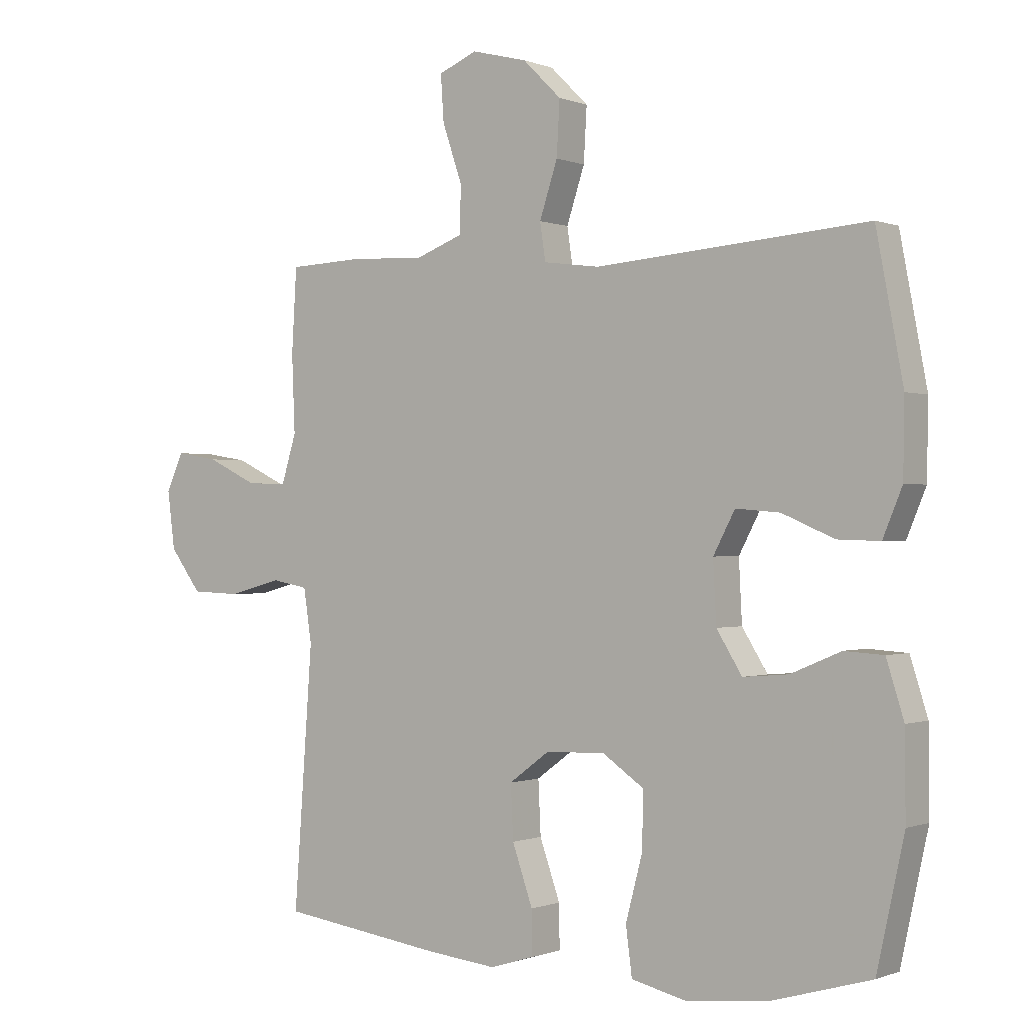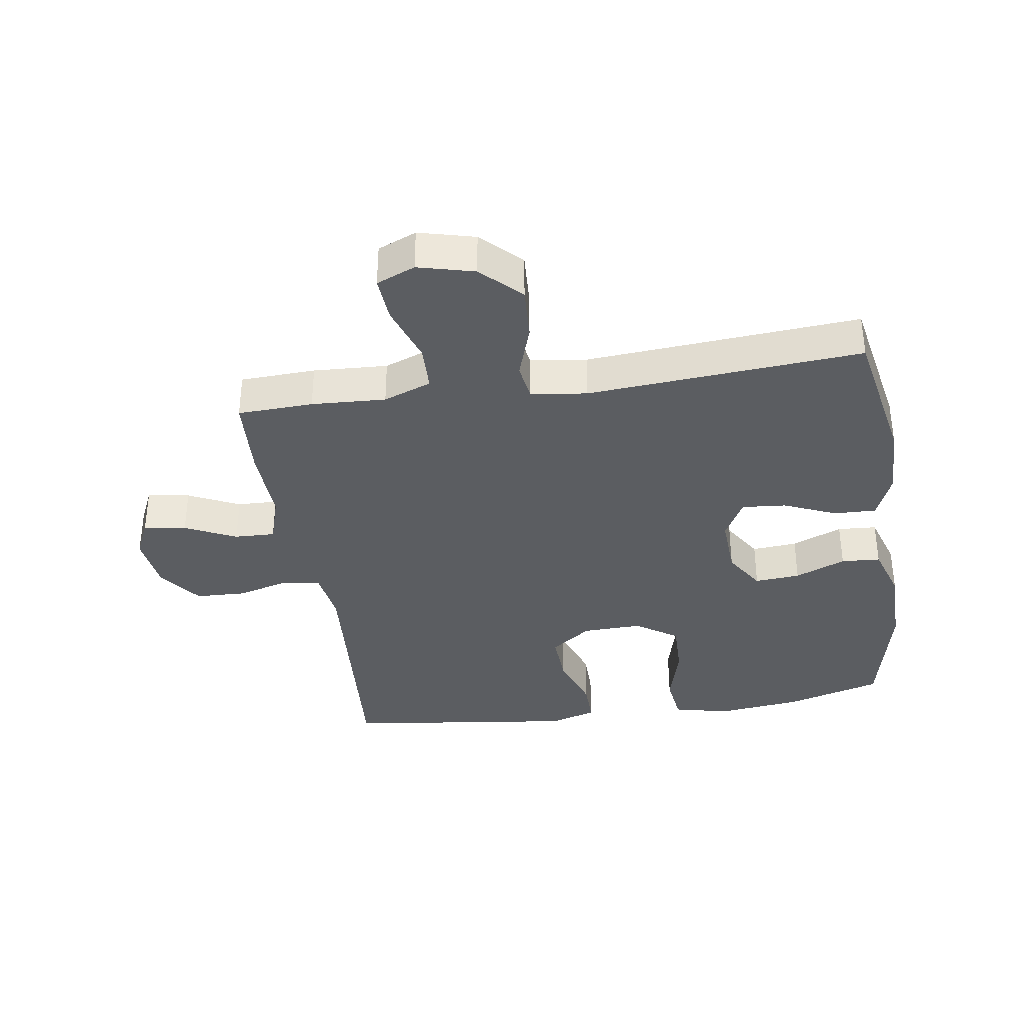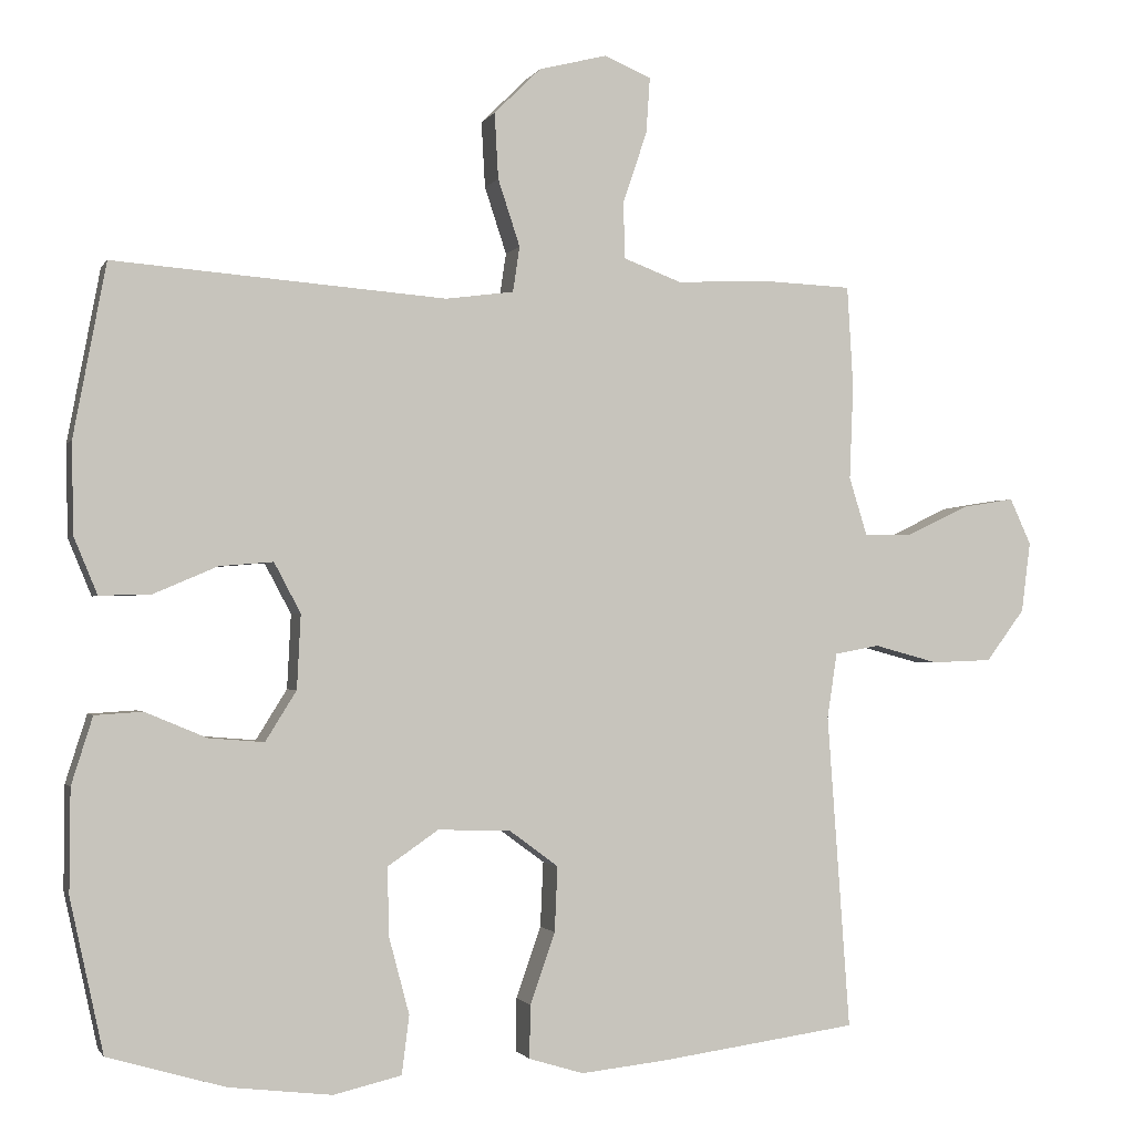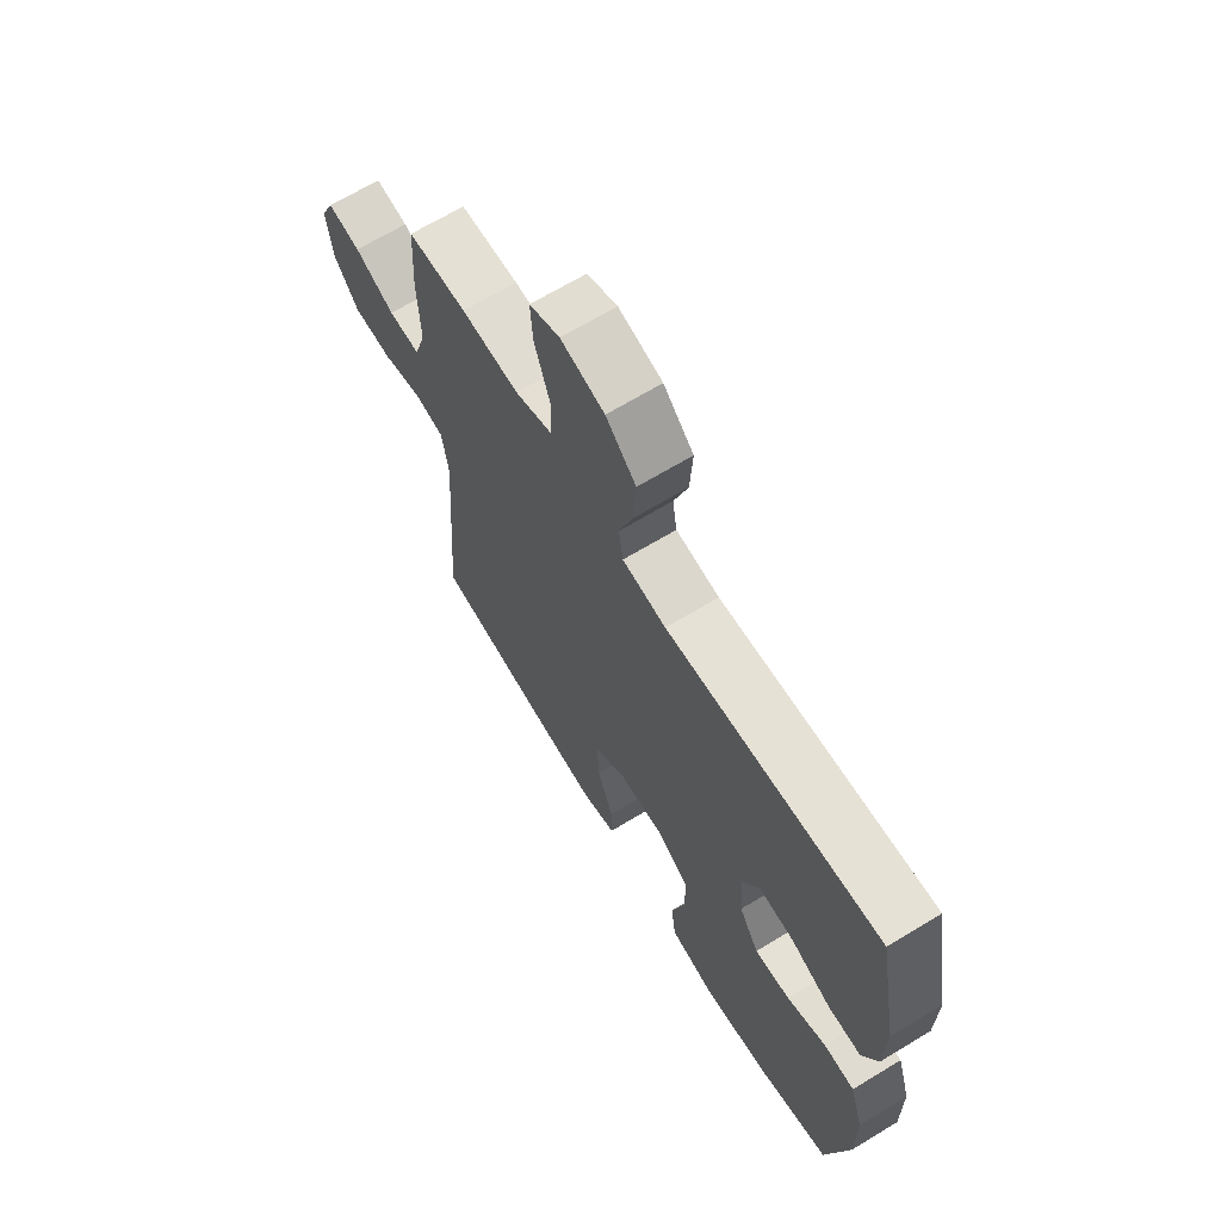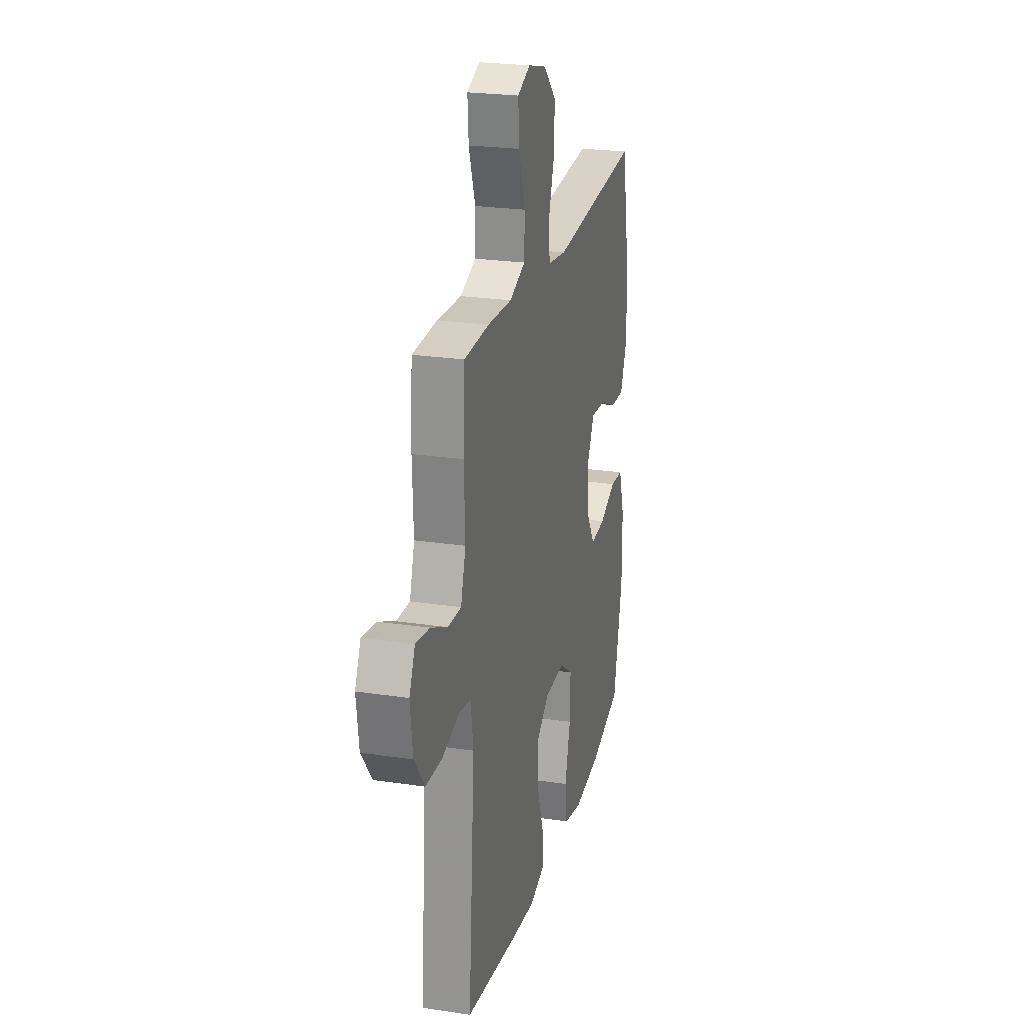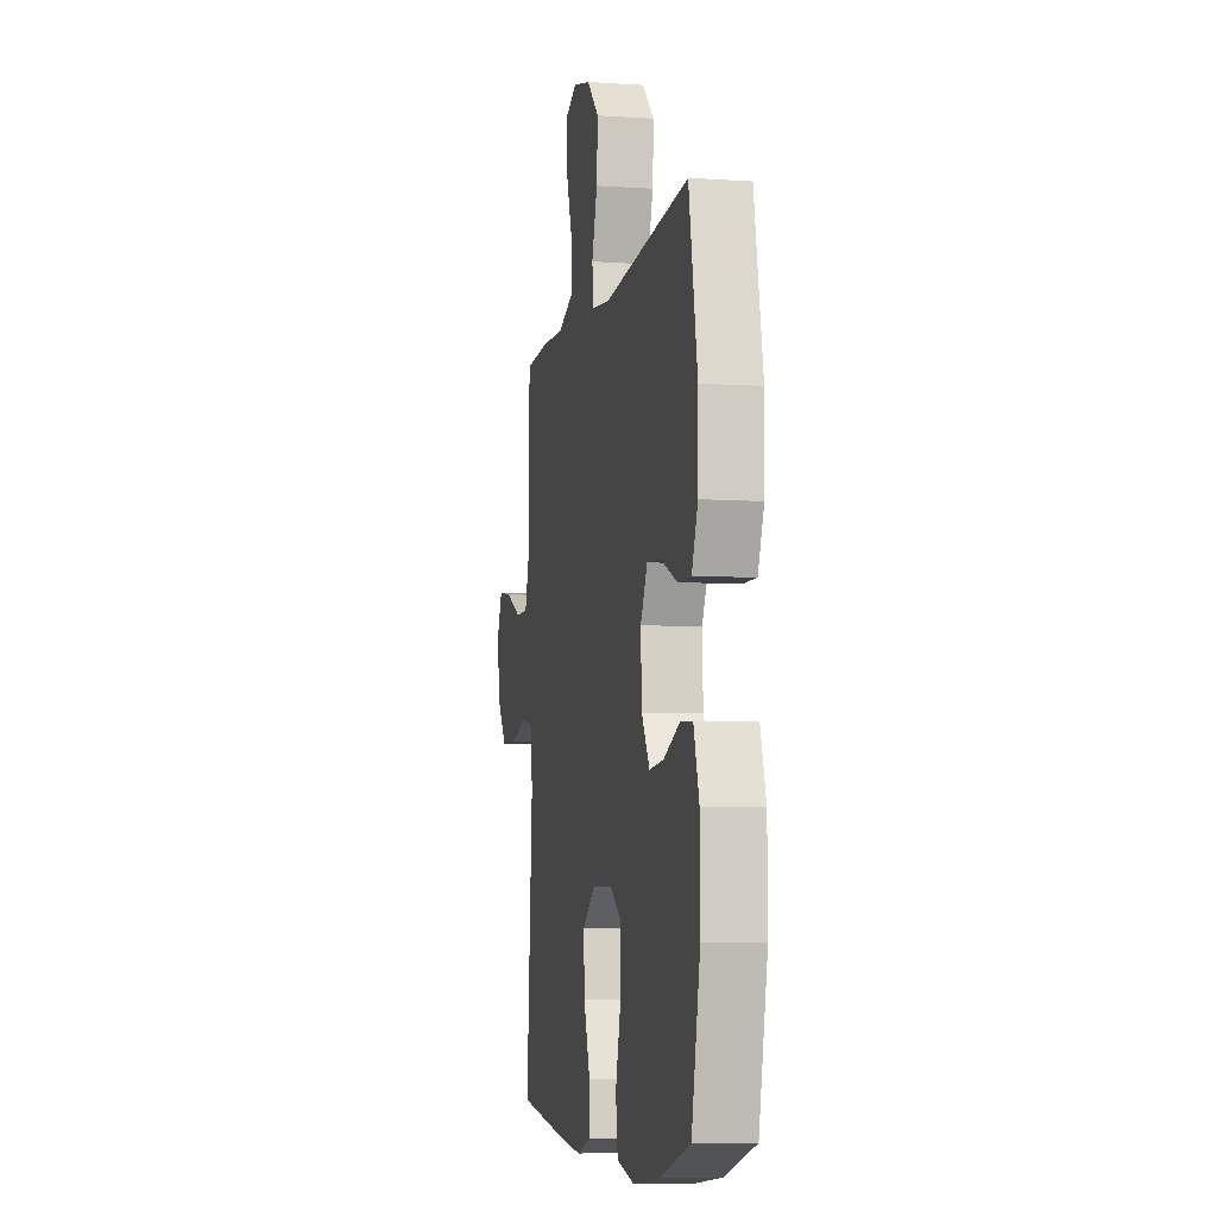
<metadata>
{"format":"obj","ext":"obj","renderer":"f3d","projection":"perspective","resolution":1024,"background":"white","views":[{"elev":-0.4,"azim":35.5,"up":"+Z"},{"elev":-35.9,"azim":8.6,"up":"+Y"},{"elev":-1.4,"azim":163.9,"up":"+Z"},{"elev":67.2,"azim":58.7,"up":"+Z"},{"elev":23.9,"azim":-75.9,"up":"+Z"},{"elev":-6.9,"azim":78.9,"up":"+Z"}]}
</metadata>
<code>
v 0.5 0.07 0.5
v 0.543 0.07 0.272
v 0.541 0.07 0.152
v 0.51 0.07 0.077
v 0.442 0.07 0.079
v 0.358 0.07 0.115
v 0.287 0.07 0.121
v 0.252 0.07 0.055
v 0.257 0.07 -0.043
v 0.298 0.07 -0.109
v 0.371 0.07 -0.103
v 0.452 0.07 -0.069
v 0.515 0.07 -0.073
v 0.543 0.07 -0.162
v 0.544 0.07 -0.298
v 0.5 0.07 -0.5
v 0.345 0.07 -0.545
v 0.209 0.07 -0.561
v 0.119 0.07 -0.54
v 0.109 0.07 -0.463
v 0.136 0.07 -0.361
v 0.138 0.07 -0.271
v 0.071 0.07 -0.225
v -0.025 0.07 -0.228
v -0.09 0.07 -0.276
v -0.086 0.07 -0.362
v -0.053 0.07 -0.456
v -0.052 0.07 -0.526
v -0.124 0.07 -0.548
v -0.238 0.07 -0.536
v -0.5 0.07 -0.5
v -0.47 0.07 -0.084
v -0.483 0.07 0.002
v -0.542 0.07 0.013
v -0.627 0.07 -0.01
v -0.707 0.07 -0.007
v -0.758 0.07 0.061
v -0.77 0.07 0.154
v -0.742 0.07 0.215
v -0.674 0.07 0.204
v -0.592 0.07 0.165
v -0.527 0.07 0.163
v -0.503 0.07 0.241
v -0.508 0.07 0.366
v -0.5 0.07 0.5
v -0.379 0.07 0.505
v -0.26 0.07 0.499
v -0.183 0.07 0.528
v -0.181 0.07 0.603
v -0.213 0.07 0.697
v -0.218 0.07 0.771
v -0.156 0.07 0.797
v -0.066 0.07 0.774
v -0.004 0.07 0.713
v -0.009 0.07 0.626
v -0.038 0.07 0.538
v -0.029 0.07 0.478
v 0.061 0.07 0.466
v 0.5 0 0.5
v 0.543 0 0.272
v 0.541 0 0.152
v 0.51 0 0.077
v 0.442 0 0.079
v 0.358 0 0.115
v 0.287 0 0.121
v 0.252 0 0.055
v 0.257 0 -0.043
v 0.298 0 -0.109
v 0.371 0 -0.103
v 0.452 0 -0.069
v 0.515 0 -0.073
v 0.543 0 -0.162
v 0.544 0 -0.298
v 0.5 0 -0.5
v 0.345 0 -0.545
v 0.209 0 -0.561
v 0.119 0 -0.54
v 0.109 0 -0.463
v 0.136 0 -0.361
v 0.138 0 -0.271
v 0.071 0 -0.225
v -0.025 0 -0.228
v -0.09 0 -0.276
v -0.086 0 -0.362
v -0.053 0 -0.456
v -0.052 0 -0.526
v -0.124 0 -0.548
v -0.238 0 -0.536
v -0.5 0 -0.5
v -0.47 0 -0.084
v -0.483 0 0.002
v -0.542 0 0.013
v -0.627 0 -0.01
v -0.707 0 -0.007
v -0.758 0 0.061
v -0.77 0 0.154
v -0.742 0 0.215
v -0.674 0 0.204
v -0.592 0 0.165
v -0.527 0 0.163
v -0.503 0 0.241
v -0.508 0 0.366
v -0.5 0 0.5
v -0.379 0 0.505
v -0.26 0 0.499
v -0.183 0 0.528
v -0.181 0 0.603
v -0.213 0 0.697
v -0.218 0 0.771
v -0.156 0 0.797
v -0.066 0 0.774
v -0.004 0 0.713
v -0.009 0 0.626
v -0.038 0 0.538
v -0.029 0 0.478
v 0.061 0 0.466
f 53 54 55 56
f 51 52 53 56
f 49 50 51 56
f 48 49 56 57
f 47 48 57
f 46 47 57 58
f 43 44 45 46
f 42 43 46 58
f 38 39 40 41
f 38 41 42
f 37 38 42
f 34 35 36 37
f 33 34 37 42
f 29 30 31 32
f 29 32 33
f 26 27 28 29
f 25 26 29 33
f 24 25 33 42
f 18 19 20 21
f 18 21 22
f 17 18 22
f 16 17 22
f 15 16 22 23
f 11 12 13 14
f 10 11 14 15
f 3 4 5 6
f 3 6 7
f 2 3 7
f 1 2 7
f 58 1 7
f 23 24 42 58
f 23 58 7 8
f 10 15 23
f 9 10 23
f 8 9 23
f 114 113 112 111
f 114 111 110 109
f 114 109 108 107
f 115 114 107 106
f 115 106 105
f 116 115 105 104
f 104 103 102 101
f 116 104 101 100
f 99 98 97 96
f 100 99 96
f 100 96 95
f 95 94 93 92
f 100 95 92 91
f 90 89 88 87
f 91 90 87
f 87 86 85 84
f 91 87 84 83
f 100 91 83 82
f 79 78 77 76
f 80 79 76
f 80 76 75
f 80 75 74
f 81 80 74 73
f 72 71 70 69
f 73 72 69 68
f 64 63 62 61
f 65 64 61
f 65 61 60
f 65 60 59
f 65 59 116
f 116 100 82 81
f 66 65 116 81
f 81 73 68
f 81 68 67
f 81 67 66
f 1 59 60 2
f 2 60 61 3
f 3 61 62 4
f 4 62 63 5
f 5 63 64 6
f 6 64 65 7
f 7 65 66 8
f 8 66 67 9
f 9 67 68 10
f 10 68 69 11
f 11 69 70 12
f 12 70 71 13
f 13 71 72 14
f 14 72 73 15
f 15 73 74 16
f 16 74 75 17
f 17 75 76 18
f 18 76 77 19
f 19 77 78 20
f 20 78 79 21
f 21 79 80 22
f 22 80 81 23
f 23 81 82 24
f 24 82 83 25
f 25 83 84 26
f 26 84 85 27
f 27 85 86 28
f 28 86 87 29
f 29 87 88 30
f 30 88 89 31
f 31 89 90 32
f 32 90 91 33
f 33 91 92 34
f 34 92 93 35
f 35 93 94 36
f 36 94 95 37
f 37 95 96 38
f 38 96 97 39
f 39 97 98 40
f 40 98 99 41
f 41 99 100 42
f 42 100 101 43
f 43 101 102 44
f 44 102 103 45
f 45 103 104 46
f 46 104 105 47
f 47 105 106 48
f 48 106 107 49
f 49 107 108 50
f 50 108 109 51
f 51 109 110 52
f 52 110 111 53
f 53 111 112 54
f 54 112 113 55
f 55 113 114 56
f 56 114 115 57
f 57 115 116 58
f 58 116 59 1

</code>
